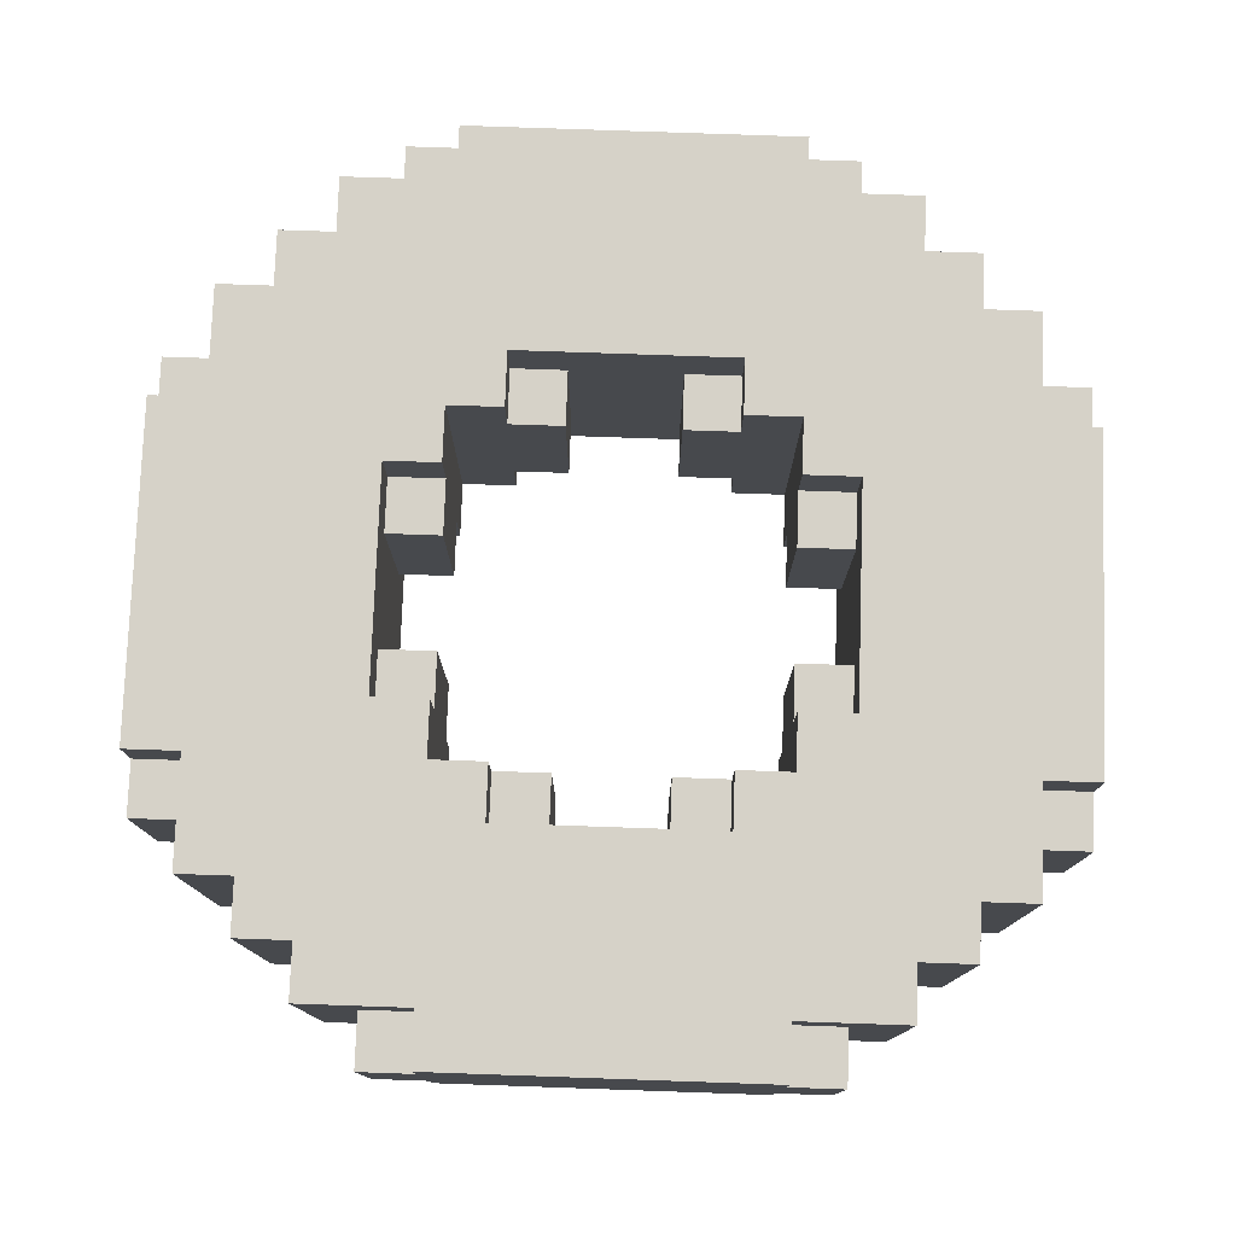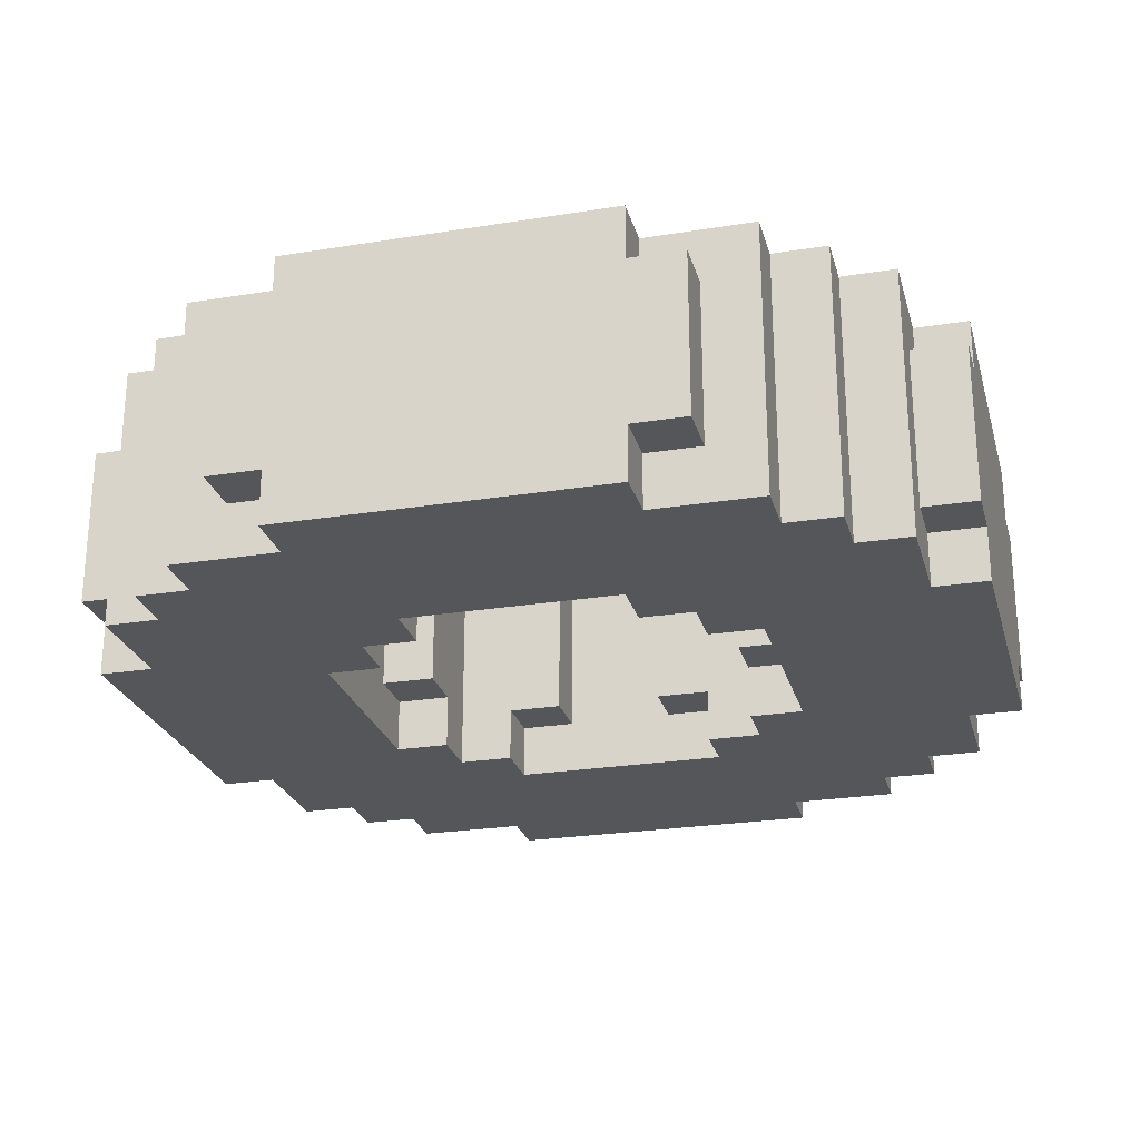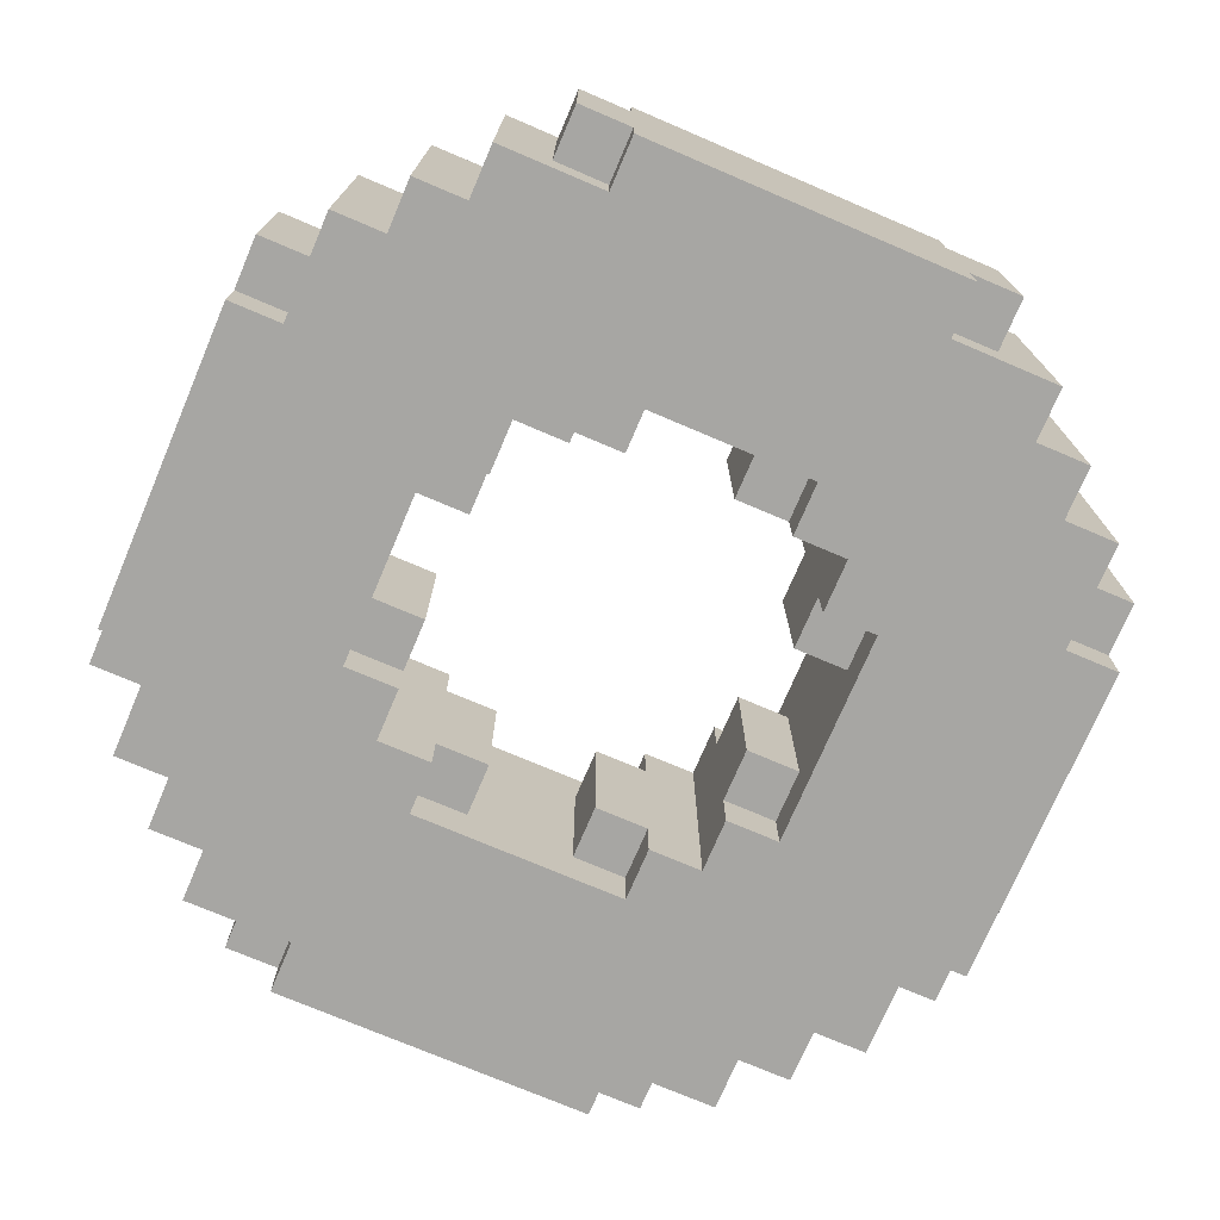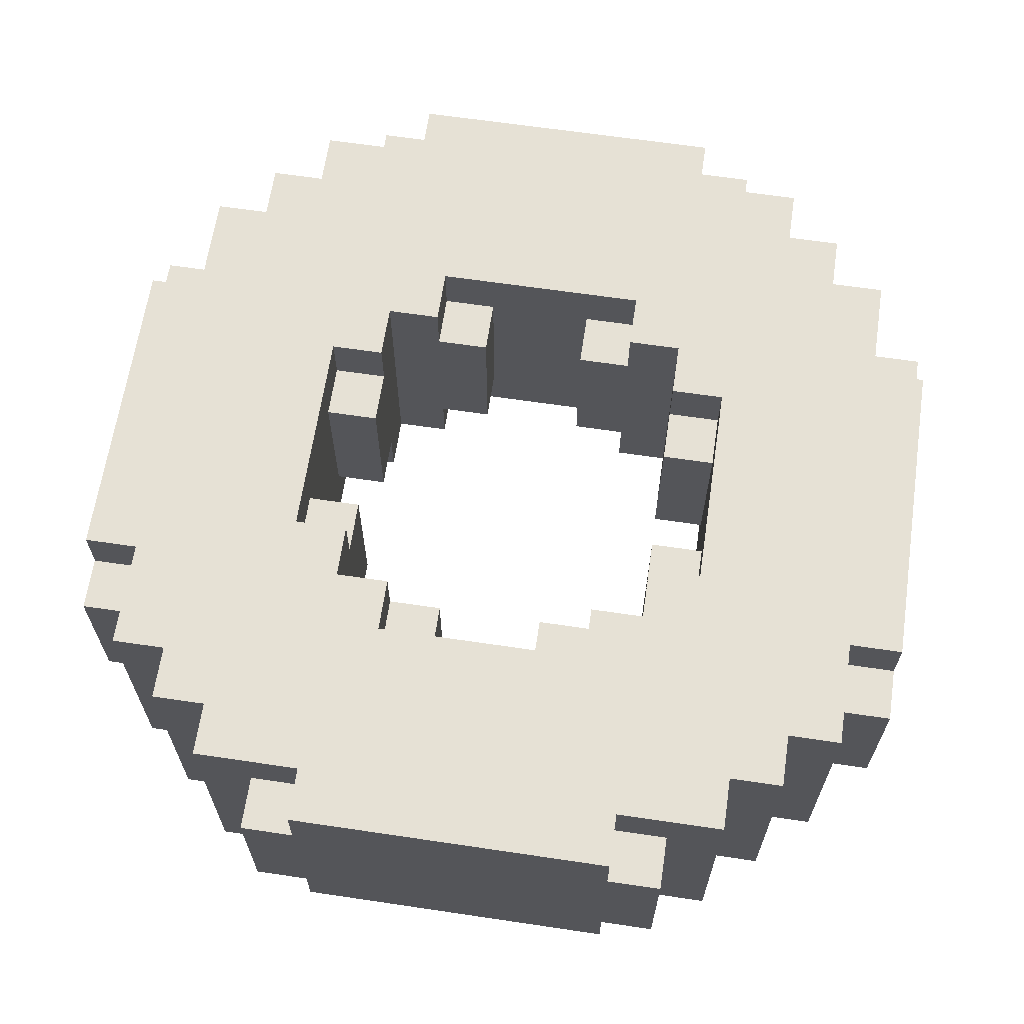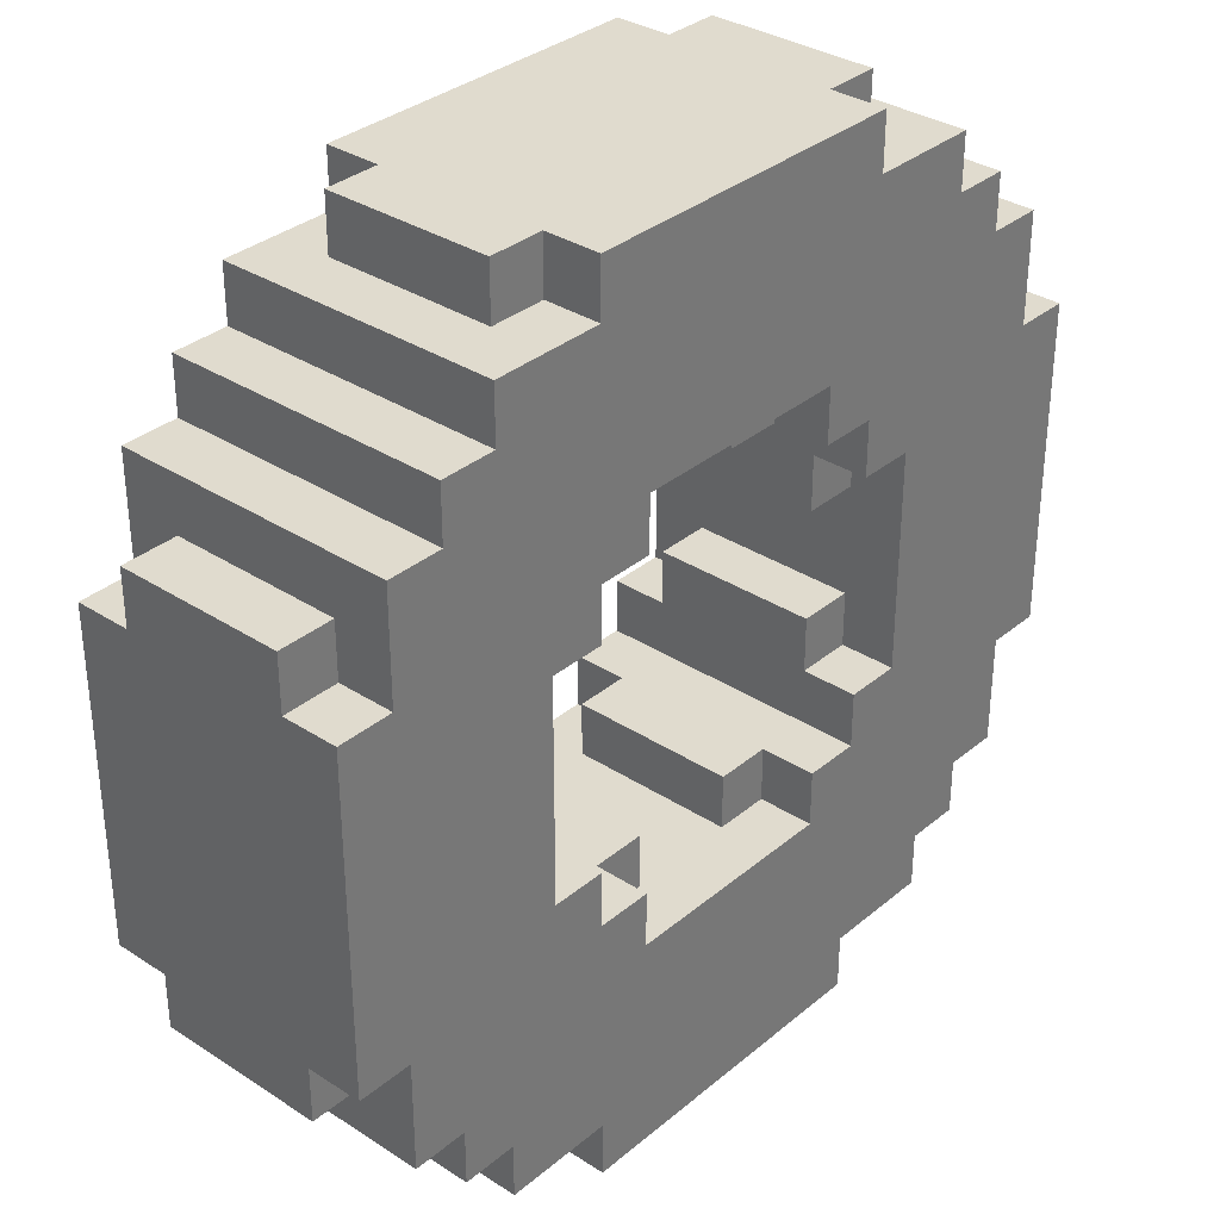
<metadata>
{"format":"obj","ext":"obj","renderer":"f3d","projection":"perspective","resolution":1024,"background":"white","views":[{"elev":77.7,"azim":-88.0,"up":"+Y"},{"elev":-25.1,"azim":14.6,"up":"+Y"},{"elev":-74.1,"azim":-113.1,"up":"+Y"},{"elev":64.7,"azim":-81.5,"up":"+Y"},{"elev":33.5,"azim":-48.5,"up":"+Z"}]}
</metadata>
<code>
o donut--chocolate
v -0.15 -0.4999 0.18
v -0.18 -0.4999 0.18
v 0.06 -0.4699 0.09
v 0.06 -0.4999 0.09
v -0.24 -0.4999 -0.09
v -0.21 -0.4999 -0.09
v -0.21 -0.4699 -0.09
v 0.06 -0.4699 -0.09
v 0.06 -0.4699 -0.12
v -0.18 -0.4999 -0.18
v -0.15 -0.4999 -0.21
v -0.09 -0.4699 -0.21
v -0.09 -0.4999 -0.24
v -0.24 -0.4699 0.12
v -0.24 -0.4699 0.09
v 0.03 -0.4699 0.12
v 0.09 -0.4699 0.06
v 0.12 -0.4699 0.03
v -0.24 -0.4699 -0.09
v 0.03 -0.4699 -0.09
v 0.03 -0.4699 -0.12
v -0.12 -0.4699 -0.24
v -0.12 -0.3799 0.24
v 0.03 -0.3799 0.09
v -0.09 -0.3499 0.21
v -0.15 -0.3499 0.21
v -0.21 -0.3799 0.12
v -0.21 -0.3799 0.09
v 0.06 -0.3799 0.12
v 0.09 -0.3499 0.06
v 0.12 -0.3499 0.06
v 0.12 -0.3799 -0.03
v 0.12 -0.3499 -0.06
v -0.24 -0.3799 -0.09
v -0.18 -0.3499 -0.18
v -0.15 -0.3499 -0.21
v -0.09 -0.3499 -0.24
v -0.09 -0.3799 -0.24
v 0.09 -0.4999 0.24
v 0.09 -0.4699 0.21
v -0.06 -0.4999 0.09
v -0.06 -0.4699 0.12
v 0.21 -0.4699 0.09
v -0.09 -0.4999 0.09
v -0.09 -0.4999 0.06
v 0.24 -0.4999 0.09
v -0.12 -0.4699 -0.06
v -0.09 -0.4699 -0.06
v 0.24 -0.4999 -0.09
v 0.18 -0.4999 -0.15
v 0.18 -0.4999 -0.18
v -0.03 -0.4699 0.09
v 0.24 -0.4699 0.09
v -0.09 -0.4699 0.06
v -0.09 -0.4699 0.03
v -0.12 -0.4699 -0.03
v -0.09 -0.4699 -0.03
v 0.24 -0.4699 -0.09
v -0.03 -0.4699 -0.09
v 0.12 -0.3799 0.24
v -0.09 -0.3799 0.06
v 0.24 -0.3799 -0.12
v 0.12 -0.3799 -0.21
v 0.09 -0.3499 0.24
v -0.06 -0.3499 0.12
v 0.24 -0.3799 0.09
v -0.12 -0.3799 0.06
v -0.12 -0.3499 -0.06
v -0.09 -0.3799 -0.06
v 0.24 -0.3799 -0.09
v 0.24 -0.3499 -0.09
v 0.21 -0.3799 -0.09
v -0.09 -0.4999 0.24
v -0.15 -0.4999 0.21
v -0.09 -0.4999 0.21
v -0.09 -0.4699 0.21
v -0.12 -0.4699 0.21
v 0.12 -0.4699 0.21
v 0.15 -0.4999 0.18
v 0.18 -0.4999 0.18
v -0.21 -0.4999 0.15
v 0.21 -0.4999 0.15
v -0.21 -0.4699 0.09
v 0.21 -0.4999 0.09
v -0.09 -0.4999 -0.06
v 0.09 -0.4999 -0.06
v 0.12 -0.4699 -0.06
v 0.09 -0.4699 -0.06
v -0.06 -0.4999 -0.09
v -0.06 -0.4999 -0.12
v -0.09 -0.4699 0.24
v 0.09 -0.4699 0.24
v -0.21 -0.4699 0.12
v 0.21 -0.4699 0.12
v 0.24 -0.4699 0.12
v 0.09 -0.4699 -0.03
v -0.06 -0.4699 -0.09
v -0.09 -0.3799 0.24
v -0.24 -0.3799 0.12
v 0.24 -0.3799 0.12
v 0.21 -0.3799 0.12
v -0.12 -0.3799 -0.03
v 0.09 -0.3799 -0.03
v -0.06 -0.3799 -0.09
v 0.03 -0.3799 -0.09
v 0.06 -0.3799 -0.09
v -0.09 -0.3499 0.24
v 0.09 -0.3799 0.24
v -0.12 -0.3799 0.21
v 0.09 -0.3799 0.21
v 0.12 -0.3799 0.21
v 0.15 -0.3499 0.21
v -0.18 -0.3499 0.18
v 0.15 -0.3499 0.18
v -0.24 -0.3799 0.09
v -0.24 -0.3499 0.09
v 0.21 -0.3799 0.09
v 0.24 -0.3499 0.09
v 0.09 -0.3799 -0.06
v -0.06 -0.3499 -0.09
v -0.06 -0.3799 -0.12
v -0.03 -0.3799 -0.12
v 0.03 -0.3799 -0.12
v 0.06 -0.3799 -0.12
v -0.06 -0.4999 0.12
v 0.06 -0.4999 0.12
v 0.09 -0.4999 0.06
v 0.12 -0.4699 0.06
v 0.21 -0.4699 -0.09
v -0.21 -0.4999 -0.15
v 0.15 -0.4999 -0.18
v 0.09 -0.4699 -0.21
v 0.12 -0.4699 -0.21
v 0.15 -0.4999 -0.21
v -0.09 -0.4699 -0.24
v 0.09 -0.4699 -0.24
v -0.03 -0.4699 0.12
v -0.06 -0.4699 0.09
v -0.21 -0.4699 -0.12
v -0.12 -0.4699 -0.21
v 0.03 -0.3799 0.12
v -0.06 -0.3799 0.09
v -0.03 -0.3799 0.09
v -0.12 -0.3799 0.03
v 0.09 -0.3799 0.03
v 0.12 -0.3799 0.03
v -0.24 -0.3799 -0.12
v -0.06 -0.3799 0.12
v -0.06 -0.3499 0.09
v 0.09 -0.3499 0.09
v -0.12 -0.3499 0.06
v -0.24 -0.3499 -0.09
v 0.21 -0.3499 -0.09
v -0.21 -0.3499 -0.15
v 0.21 -0.3499 -0.15
v -0.15 -0.3499 -0.18
v 0.15 -0.3499 -0.18
v 0.18 -0.3499 -0.18
v -0.09 -0.3799 -0.21
v 0.09 -0.3799 -0.21
v 0.15 -0.3499 -0.21
v 0.09 -0.3499 -0.24
v 0.09 -0.4999 0.21
v 0.15 -0.4999 0.21
v 0.18 -0.4999 0.15
v -0.18 -0.4999 0.15
v 0.09 -0.4999 0.09
v -0.24 -0.4999 0.09
v -0.21 -0.4999 0.09
v -0.12 -0.4999 0.06
v 0.12 -0.4999 0.06
v -0.12 -0.4999 -0.06
v 0.12 -0.4999 -0.06
v 0.21 -0.4999 -0.09
v -0.09 -0.4999 -0.09
v 0.06 -0.4999 -0.09
v 0.09 -0.4999 -0.09
v -0.18 -0.4999 -0.15
v 0.06 -0.4999 -0.12
v 0.21 -0.4999 -0.15
v -0.15 -0.4999 -0.18
v -0.09 -0.4999 -0.21
v 0.09 -0.4999 -0.24
v 0.09 -0.4999 -0.21
v -0.12 -0.4699 0.24
v 0.12 -0.4699 0.24
v 0.03 -0.4699 0.09
v 0.06 -0.4699 0.12
v -0.12 -0.4699 0.06
v -0.12 -0.4699 0.03
v 0.09 -0.4699 0.03
v 0.12 -0.4699 -0.03
v -0.24 -0.4699 -0.12
v -0.06 -0.4699 -0.12
v -0.03 -0.4699 -0.12
v 0.21 -0.4699 -0.12
v 0.24 -0.4699 -0.12
v 0.12 -0.4699 -0.24
v -0.09 -0.3799 0.21
v -0.03 -0.3799 0.12
v 0.06 -0.3799 0.09
v -0.09 -0.3799 0.03
v 0.09 -0.3799 0.06
v 0.12 -0.3799 0.06
v -0.09 -0.3799 -0.03
v -0.12 -0.3799 -0.06
v 0.12 -0.3799 -0.06
v -0.21 -0.3799 -0.09
v -0.21 -0.3799 -0.12
v -0.03 -0.3799 -0.09
v 0.21 -0.3799 -0.12
v -0.12 -0.3799 -0.21
v -0.12 -0.3799 -0.24
v 0.12 -0.3799 -0.24
v 0.09 -0.3799 -0.24
v 0.09 -0.3499 0.21
v -0.15 -0.3499 0.18
v -0.18 -0.3499 0.15
v 0.18 -0.3499 0.18
v -0.21 -0.3499 0.15
v 0.18 -0.3499 0.15
v 0.21 -0.3499 0.15
v 0.06 -0.3499 0.12
v 0.06 -0.3499 0.09
v 0.21 -0.3499 0.09
v -0.21 -0.3499 0.09
v -0.09 -0.3499 0.09
v -0.09 -0.3499 0.06
v -0.09 -0.3499 -0.06
v 0.09 -0.3499 -0.06
v -0.21 -0.3499 -0.09
v -0.09 -0.3499 -0.09
v -0.06 -0.3499 -0.12
v 0.06 -0.3499 -0.09
v 0.09 -0.3499 -0.09
v -0.18 -0.3499 -0.15
v 0.06 -0.3499 -0.12
v 0.18 -0.3499 -0.15
v 0.09 -0.3499 -0.21
v -0.09 -0.3499 -0.21
f 93 81 220
f 98 109 23
f 77 91 185
f 235 106 8
f 200 142 148
f 66 225 117
f 121 120 104
f 17 171 127
f 103 192 32
f 151 231 226
f 8 179 176
f 209 193 147
f 142 65 148
f 70 211 72
f 177 88 119
f 138 137 42
f 31 153 33
f 157 134 161
f 220 166 218
f 38 136 135
f 101 222 82
f 40 186 92
f 11 36 140
f 34 15 115
f 50 174 173
f 219 79 80
f 179 90 182
f 151 61 67
f 196 58 129
f 238 180 50
f 122 59 195
f 240 38 159
f 167 3 201
f 189 45 170
f 238 51 158
f 205 206 102
f 156 11 181
f 146 31 32
f 28 116 115
f 223 201 29
f 207 230 119
f 173 88 86
f 47 57 56
f 210 121 104
f 58 70 66
f 122 21 123
f 190 54 189
f 138 44 142
f 137 16 125
f 215 239 160
f 214 133 198
f 164 112 78
f 19 6 5
f 56 190 172
f 212 22 140
f 203 17 150
f 29 24 141
f 208 147 34
f 236 10 178
f 110 64 108
f 205 56 57
f 157 51 131
f 90 97 89
f 91 75 73
f 221 82 222
f 21 8 20
f 23 77 185
f 12 13 182
f 113 1 217
f 183 132 184
f 60 110 108
f 169 15 168
f 15 93 14
f 113 166 2
f 99 93 27
f 107 199 98
f 153 70 72
f 91 92 108
f 35 181 10
f 26 1 74
f 123 20 105
f 46 43 84
f 193 7 19
f 159 213 212
f 232 69 48
f 202 190 144
f 41 42 125
f 22 12 140
f 24 16 141
f 111 186 78
f 143 137 52
f 204 145 203
f 136 133 132
f 100 117 101
f 43 95 94
f 106 123 105
f 152 208 34
f 191 128 17
f 100 94 95
f 163 92 39
f 194 59 97
f 188 4 126
f 114 164 79
f 63 161 134
f 44 54 61
f 209 154 130
f 211 197 196
f 109 26 74
f 234 124 106
f 61 144 67
f 219 165 221
f 196 180 155
f 30 204 203
f 63 215 160
f 145 18 191
f 97 104 175
f 69 68 206
f 88 192 96
f 32 119 103
f 236 130 154
f 129 49 174
f 187 188 16
f 85 47 172
f 27 115 99
f 93 83 169
f 220 226 27
f 226 28 27
f 93 169 81
f 220 27 93
f 98 199 109
f 77 76 91
f 176 177 8
f 177 235 8
f 235 234 106
f 106 105 20
f 106 20 8
f 200 143 142
f 66 118 225
f 121 233 120
f 17 128 171
f 103 96 192
f 68 229 232
f 232 120 233
f 233 156 232
f 156 35 236
f 236 154 231
f 156 236 232
f 231 152 116
f 232 236 68
f 236 231 68
f 231 116 226
f 226 220 218
f 218 113 217
f 217 227 218
f 227 228 151
f 151 68 231
f 227 151 218
f 226 218 151
f 8 9 179
f 209 139 193
f 142 149 65
f 70 62 211
f 230 235 119
f 235 177 119
f 177 86 88
f 88 96 103
f 88 103 119
f 138 52 137
f 65 149 227
f 227 217 65
f 217 26 25
f 25 107 64
f 217 25 65
f 25 64 216
f 216 112 114
f 114 219 221
f 221 222 225
f 225 118 71
f 153 155 238
f 225 71 153
f 114 221 150
f 221 225 31
f 25 216 223
f 216 114 223
f 223 65 25
f 150 224 223
f 31 30 150
f 235 230 33
f 237 234 235
f 156 233 240
f 233 237 240
f 240 36 156
f 162 37 240
f 157 161 239
f 239 162 240
f 239 240 237
f 238 158 157
f 157 239 237
f 157 237 235
f 153 238 33
f 238 157 235
f 33 238 235
f 221 31 150
f 225 153 31
f 150 223 114
f 157 131 134
f 220 81 166
f 38 37 162
f 215 214 198
f 38 162 215
f 22 213 38
f 183 13 135
f 135 22 38
f 38 215 136
f 215 198 136
f 136 183 135
f 101 117 225
f 82 84 94
f 84 43 94
f 101 225 222
f 82 94 101
f 40 78 186
f 36 240 212
f 240 159 212
f 12 182 140
f 182 11 140
f 36 212 140
f 34 147 193
f 19 5 168
f 34 193 19
f 116 152 34
f 14 99 115
f 115 116 34
f 34 19 15
f 19 168 15
f 15 14 115
f 174 49 46
f 46 84 174
f 84 171 173
f 173 86 177
f 84 173 174
f 50 180 174
f 173 177 50
f 177 131 50
f 131 51 50
f 219 114 79
f 126 4 167
f 167 127 171
f 171 84 165
f 84 82 165
f 165 80 79
f 167 171 165
f 79 164 163
f 167 165 79
f 126 167 79
f 163 39 73
f 126 79 163
f 44 41 125
f 125 126 163
f 163 73 75
f 75 74 1
f 1 2 166
f 166 81 169
f 169 168 5
f 6 130 178
f 169 5 6
f 1 166 44
f 166 169 170
f 163 75 125
f 75 1 125
f 166 170 44
f 169 6 172
f 178 10 181
f 169 172 170
f 6 178 172
f 44 125 1
f 170 45 44
f 175 85 172
f 178 181 175
f 172 178 175
f 181 11 182
f 182 13 183
f 184 134 131
f 182 183 184
f 90 89 175
f 181 182 90
f 182 184 179
f 184 131 179
f 131 177 179
f 177 176 179
f 90 175 181
f 151 228 61
f 196 197 58
f 238 155 180
f 122 210 59
f 240 37 38
f 224 150 201
f 150 167 201
f 167 4 3
f 3 187 24
f 3 24 201
f 189 54 45
f 238 50 51
f 205 69 206
f 156 36 11
f 173 171 18
f 171 128 18
f 192 87 173
f 33 207 32
f 192 173 18
f 31 33 32
f 32 192 18
f 146 204 31
f 32 18 146
f 28 226 116
f 223 224 201
f 207 33 230
f 173 87 88
f 47 48 57
f 210 122 121
f 100 95 53
f 53 46 49
f 58 197 62
f 53 49 58
f 66 100 53
f 71 118 66
f 58 62 70
f 70 71 66
f 66 53 58
f 90 179 21
f 179 9 21
f 195 194 90
f 233 121 122
f 195 90 21
f 237 233 123
f 233 122 123
f 122 195 21
f 123 124 237
f 190 55 54
f 143 52 138
f 138 41 44
f 44 227 142
f 227 149 142
f 142 143 138
f 200 148 65
f 65 223 141
f 223 29 141
f 200 65 141
f 16 188 126
f 200 141 16
f 125 42 137
f 137 200 16
f 16 126 125
f 215 162 239
f 214 63 133
f 40 163 78
f 163 164 78
f 112 216 111
f 216 110 111
f 112 111 78
f 19 7 6
f 102 206 68
f 68 151 144
f 151 67 144
f 102 68 144
f 190 189 170
f 102 144 190
f 172 47 56
f 56 102 190
f 190 170 172
f 212 213 22
f 203 145 191
f 17 127 167
f 203 191 17
f 150 30 203
f 17 167 150
f 29 201 24
f 208 209 147
f 236 35 10
f 110 216 64
f 205 102 56
f 157 158 51
f 90 194 97
f 91 76 75
f 221 165 82
f 21 9 8
f 23 109 77
f 12 135 13
f 113 2 1
f 183 136 132
f 60 111 110
f 169 83 15
f 15 83 93
f 113 218 166
f 99 14 93
f 107 25 199
f 153 71 70
f 64 107 98
f 98 23 185
f 91 73 39
f 98 185 91
f 108 64 98
f 186 60 108
f 91 39 92
f 92 186 108
f 108 98 91
f 35 156 181
f 26 217 1
f 123 21 20
f 46 53 43
f 193 139 7
f 159 38 213
f 85 175 48
f 175 232 48
f 232 229 69
f 69 205 57
f 69 57 48
f 202 55 190
f 41 138 42
f 22 135 12
f 24 187 16
f 111 60 186
f 143 200 137
f 204 146 145
f 136 198 133
f 100 66 117
f 43 53 95
f 106 124 123
f 152 231 208
f 191 18 128
f 100 101 94
f 163 40 92
f 194 195 59
f 188 3 4
f 114 112 164
f 134 184 133
f 184 132 133
f 160 239 63
f 239 161 63
f 134 133 63
f 228 227 61
f 227 44 61
f 44 45 54
f 54 55 202
f 54 202 61
f 130 6 139
f 6 7 139
f 208 231 209
f 231 154 209
f 130 139 209
f 211 62 197
f 109 199 25
f 74 75 77
f 75 76 77
f 109 25 26
f 74 77 109
f 234 237 124
f 61 202 144
f 219 80 165
f 155 153 211
f 153 72 211
f 129 174 196
f 174 180 196
f 155 211 196
f 30 31 204
f 63 214 215
f 145 146 18
f 97 59 210
f 104 120 232
f 97 210 104
f 175 89 97
f 104 232 175
f 69 229 68
f 88 87 192
f 32 207 119
f 236 178 130
f 129 58 49
f 187 3 188
f 85 48 47
f 27 28 115

</code>
